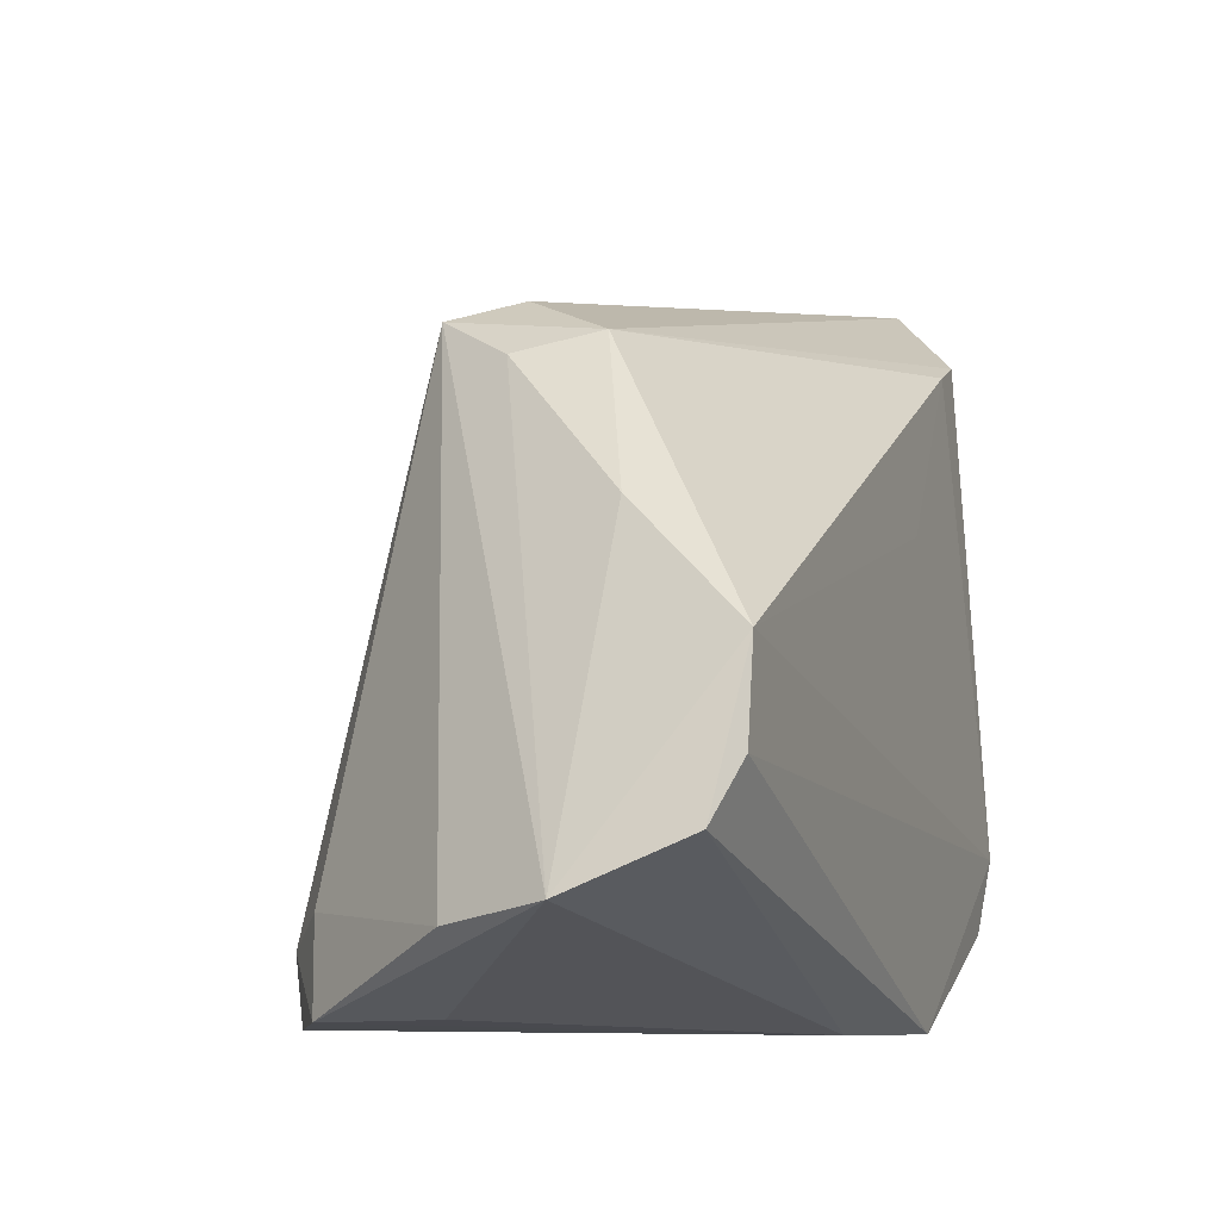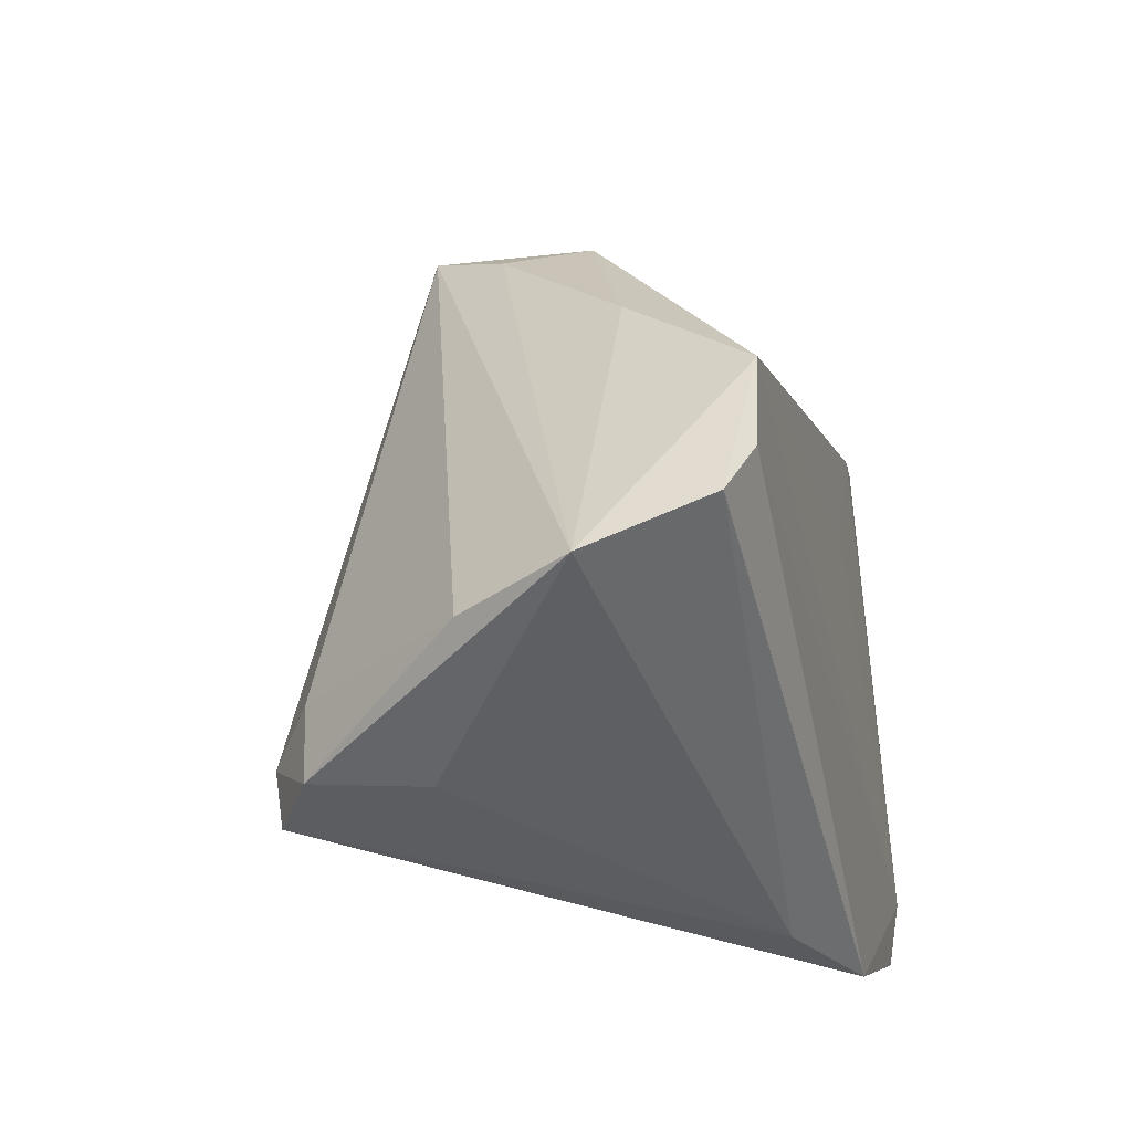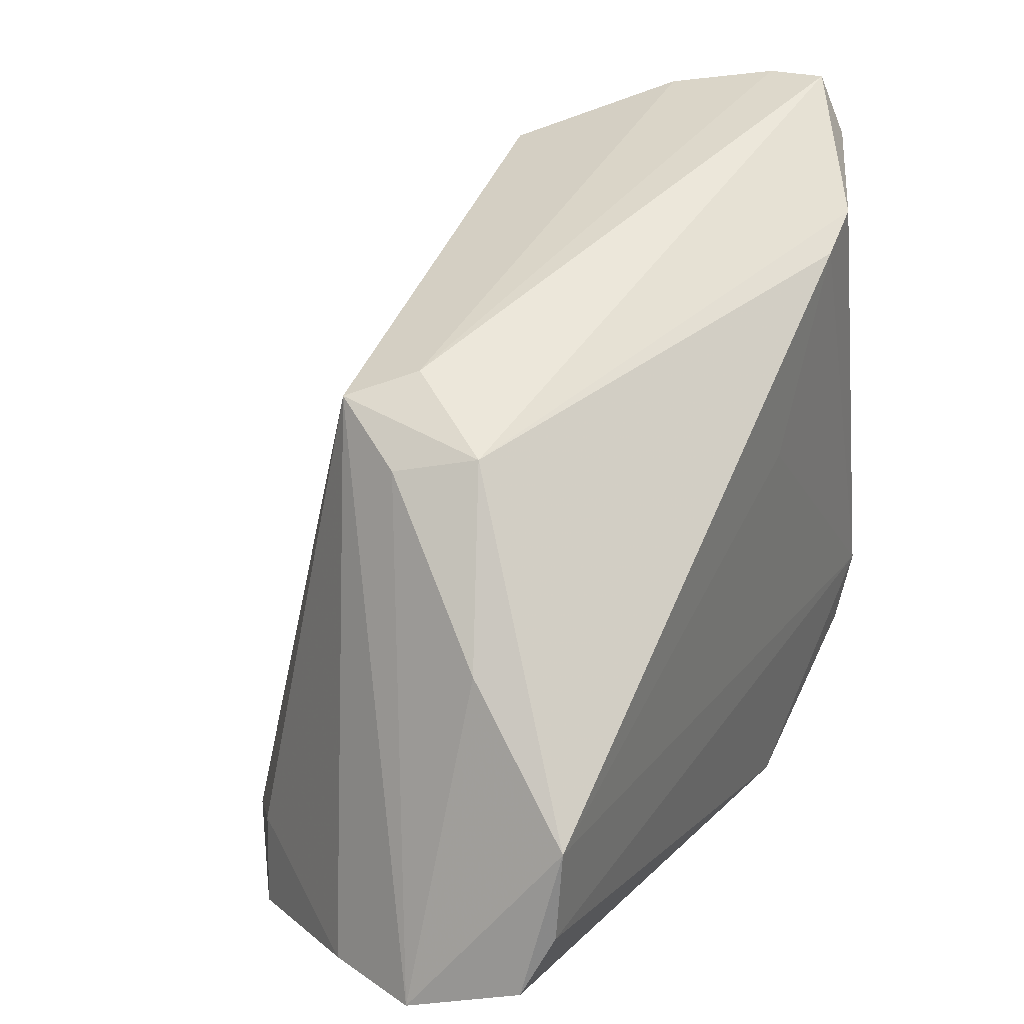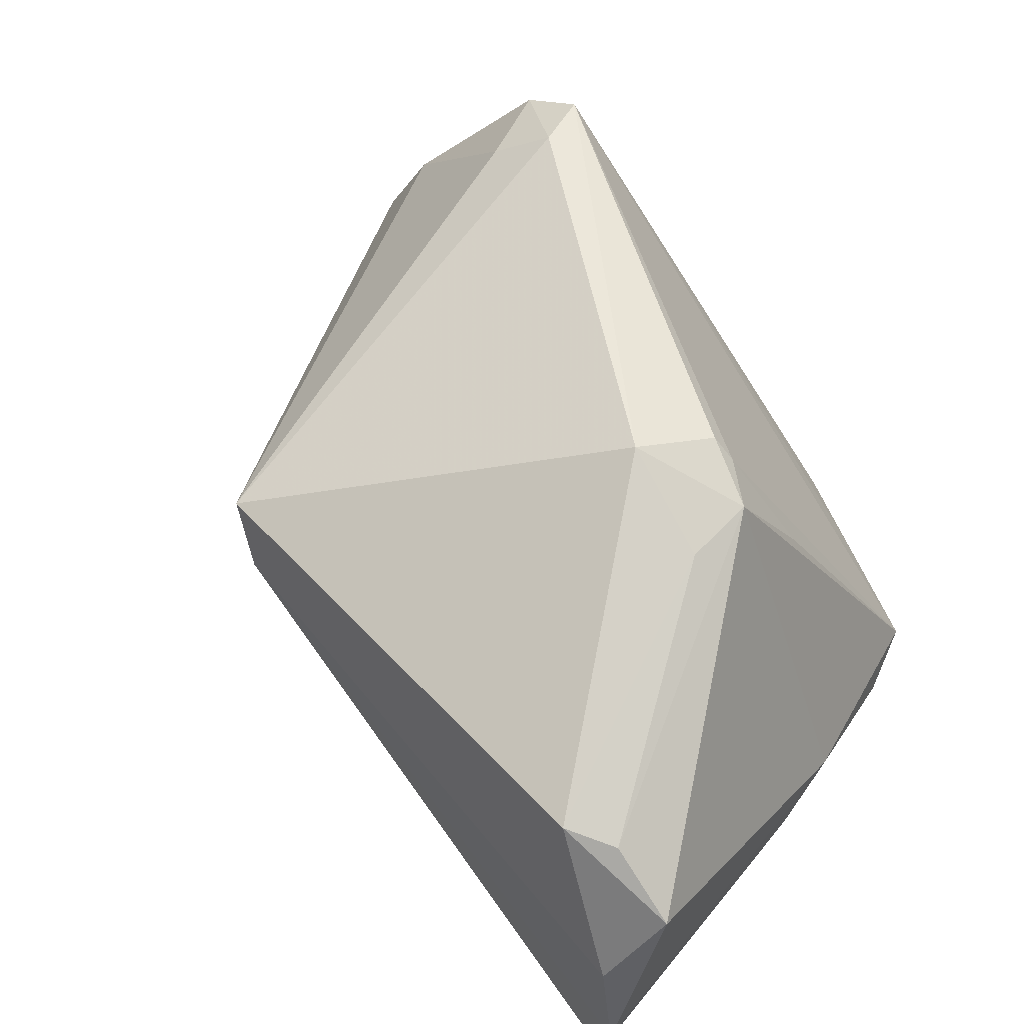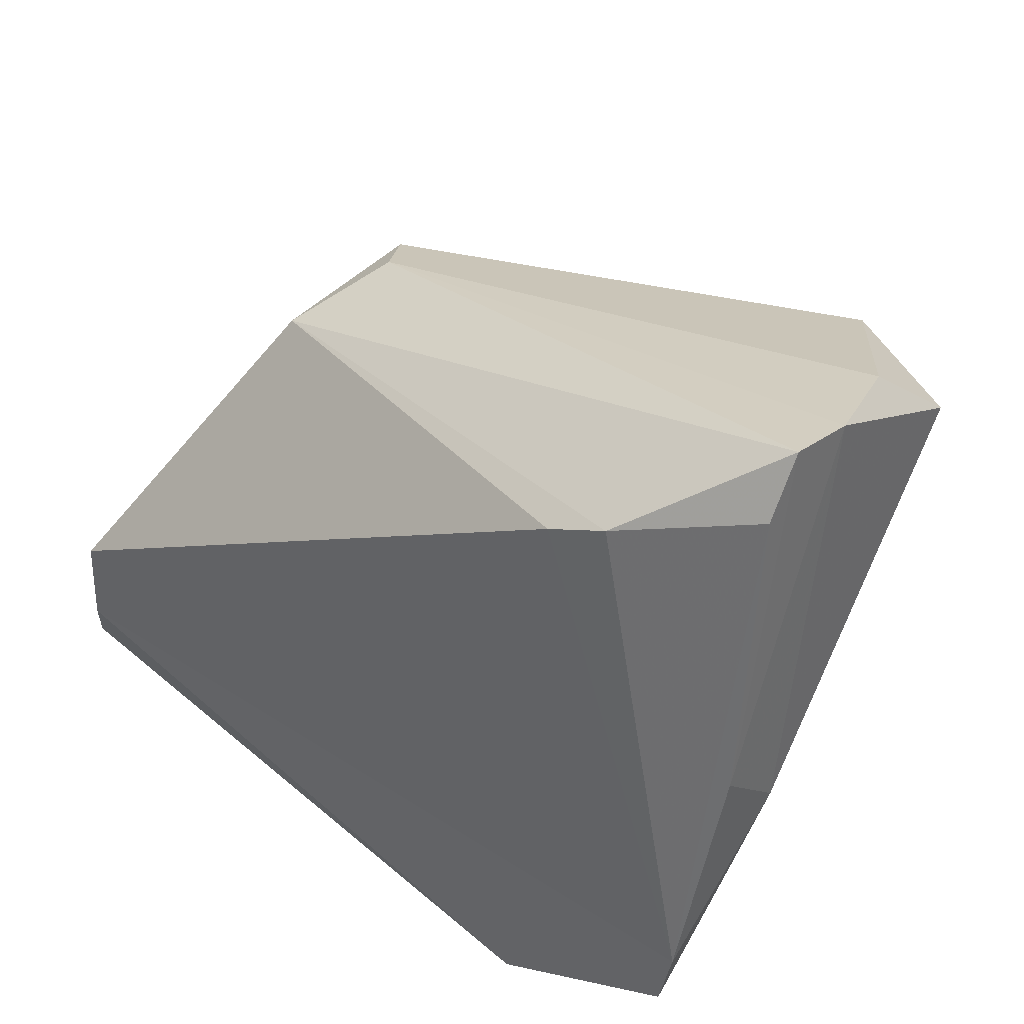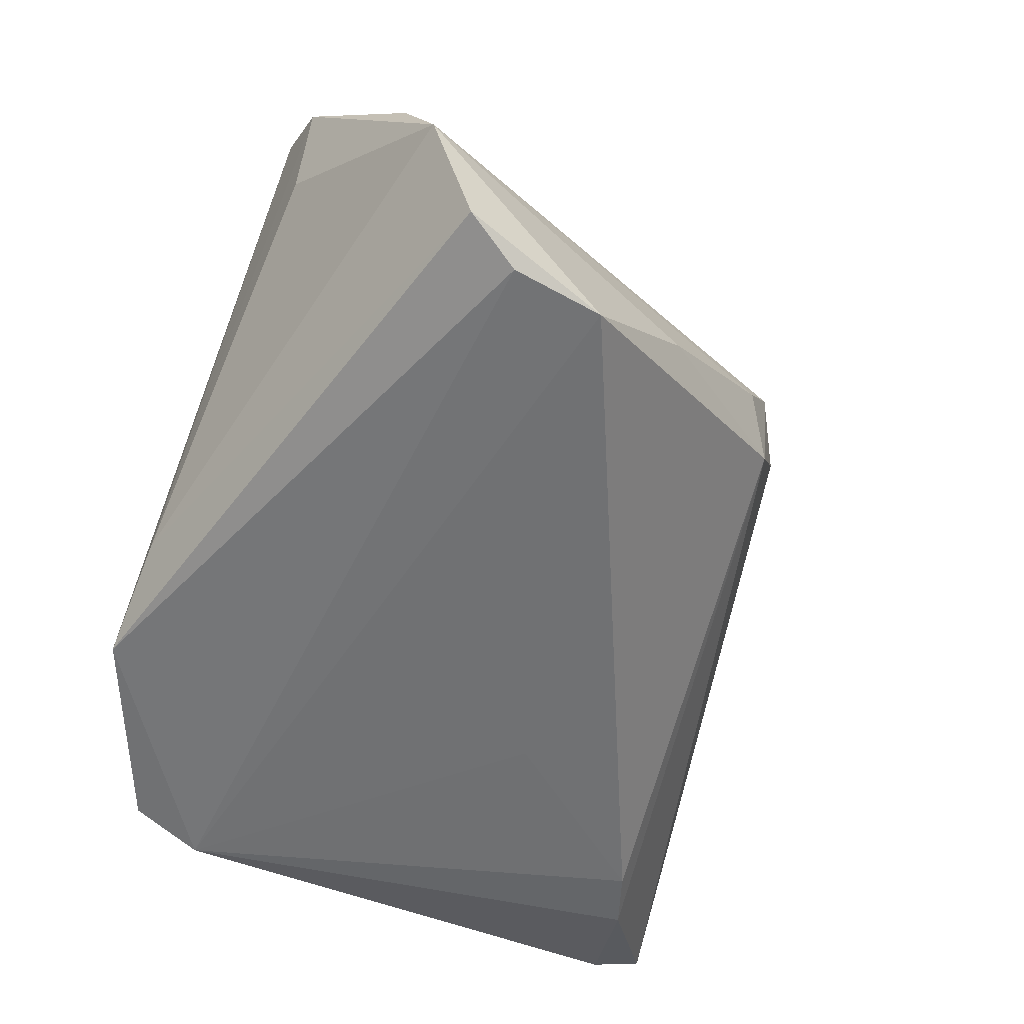
<metadata>
{"format":"obj","ext":"obj","renderer":"f3d","projection":"perspective","resolution":1024,"background":"white","views":[{"elev":-10.4,"azim":109.8,"up":"+Y"},{"elev":-33.8,"azim":103.6,"up":"+Y"},{"elev":29.0,"azim":116.9,"up":"+Y"},{"elev":62.2,"azim":-140.2,"up":"+Z"},{"elev":37.9,"azim":-140.9,"up":"+Y"},{"elev":-55.1,"azim":64.6,"up":"+Z"}]}
</metadata>
<code>
v -0.05505 0.04727 -0.02042
v -0.03142 -0.008925 0.02661
v -0.02299 -0.01349 0.02889
v -0.02605 -0.01365 0.02624
v 0.02588 -0.03919 0.02545
v 0.05407 -0.03089 -0.0285
v 0.0319 0.02132 -0.0002083
v -0.05454 0.03977 -0.02415
v -0.01017 -0.04727 -0.02368
v 0.02768 -0.04727 0.02363
v -0.05202 0.04427 0.0006055
v 0.02191 0.02997 0.001355
v -0.04836 -0.03427 -0.03064
v -0.03409 -0.04045 -0.0277
v 0.05583 -0.03688 -0.01401
v 0.02692 0.02703 0.009226
v -0.01501 0.009106 -0.03184
v -0.05583 0.04667 -0.01264
v 0.04251 0.003173 -0.01649
v -0.02346 -0.04687 -0.02995
v -0.05389 0.002896 -0.02675
v 0.04989 -0.01217 -0.03184
v 0.03275 -0.0356 0.0201
v 0.05005 -0.03862 -0.000927
v -0.03838 0.03506 -0.03117
v -0.05537 0.03632 0.01007
v -0.05416 -0.004856 -0.01799
v -0.03083 0.0007238 0.02679
v 0.03147 -0.04653 0.006096
v 0.02888 0.02383 -0.01025
v -0.01687 -0.004409 0.03184
v -0.03928 0.03732 0.01862
v -0.04578 0.03448 0.01688
v -0.05092 -0.02483 -0.03184
v -0.03079 0.03187 -0.03166
v 0.05081 -0.02381 -0.03149
v 0.03567 -0.04681 0.01867
v -0.03552 -0.01732 0.009858
f 31 16 32
f 9 10 20
f 20 6 9
f 36 6 20
f 36 22 6
f 20 10 14
f 14 13 20
f 10 13 14
f 4 13 10
f 23 24 16
f 15 9 6
f 29 9 15
f 6 22 15
f 16 24 15
f 28 31 32
f 2 31 28
f 7 30 16
f 16 15 7
f 2 13 38
f 38 4 2
f 13 4 38
f 3 31 2
f 2 4 3
f 10 31 3
f 3 4 10
f 22 17 35
f 25 30 35
f 35 30 22
f 11 26 32
f 18 26 11
f 16 30 12
f 18 11 12
f 32 16 12
f 12 11 32
f 24 23 37
f 37 15 24
f 29 15 37
f 10 9 37
f 37 9 29
f 16 31 5
f 5 23 16
f 5 31 10
f 10 37 5
f 5 37 23
f 22 30 19
f 30 7 19
f 19 15 22
f 19 7 15
f 25 8 1
f 1 30 25
f 1 12 30
f 18 12 1
f 18 1 21
f 21 1 8
f 33 28 32
f 32 26 33
f 2 28 33
f 33 26 2
f 34 21 8
f 25 35 34
f 34 8 25
f 34 35 17
f 34 17 22
f 22 36 34
f 20 13 34
f 34 36 20
f 27 26 18
f 18 21 27
f 21 34 27
f 27 34 13
f 27 13 2
f 2 26 27

</code>
